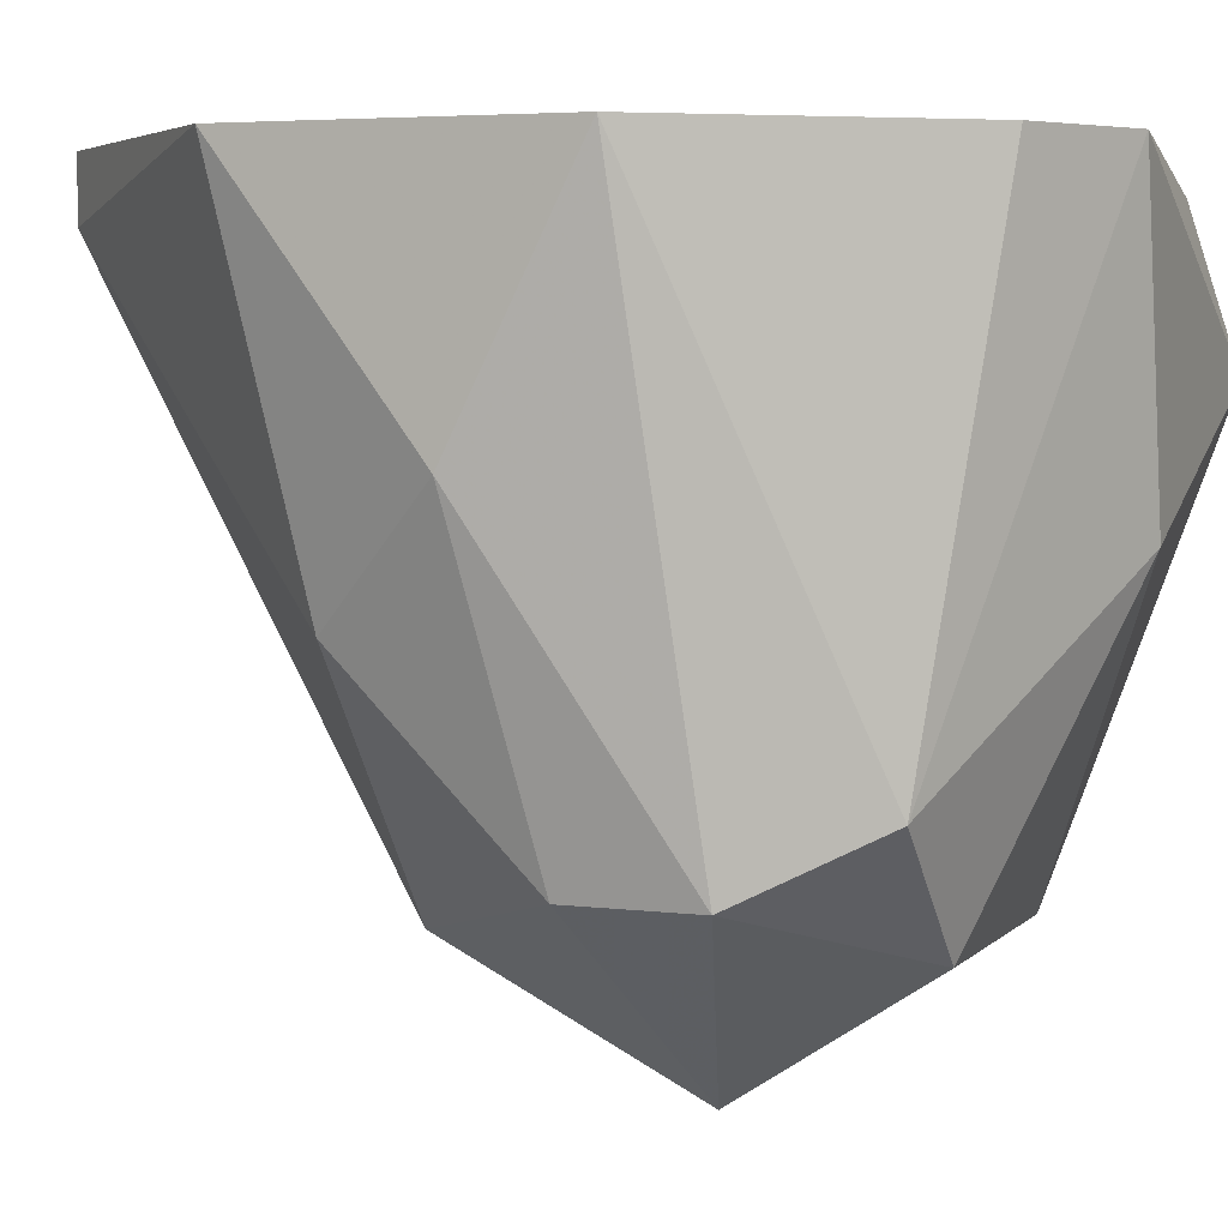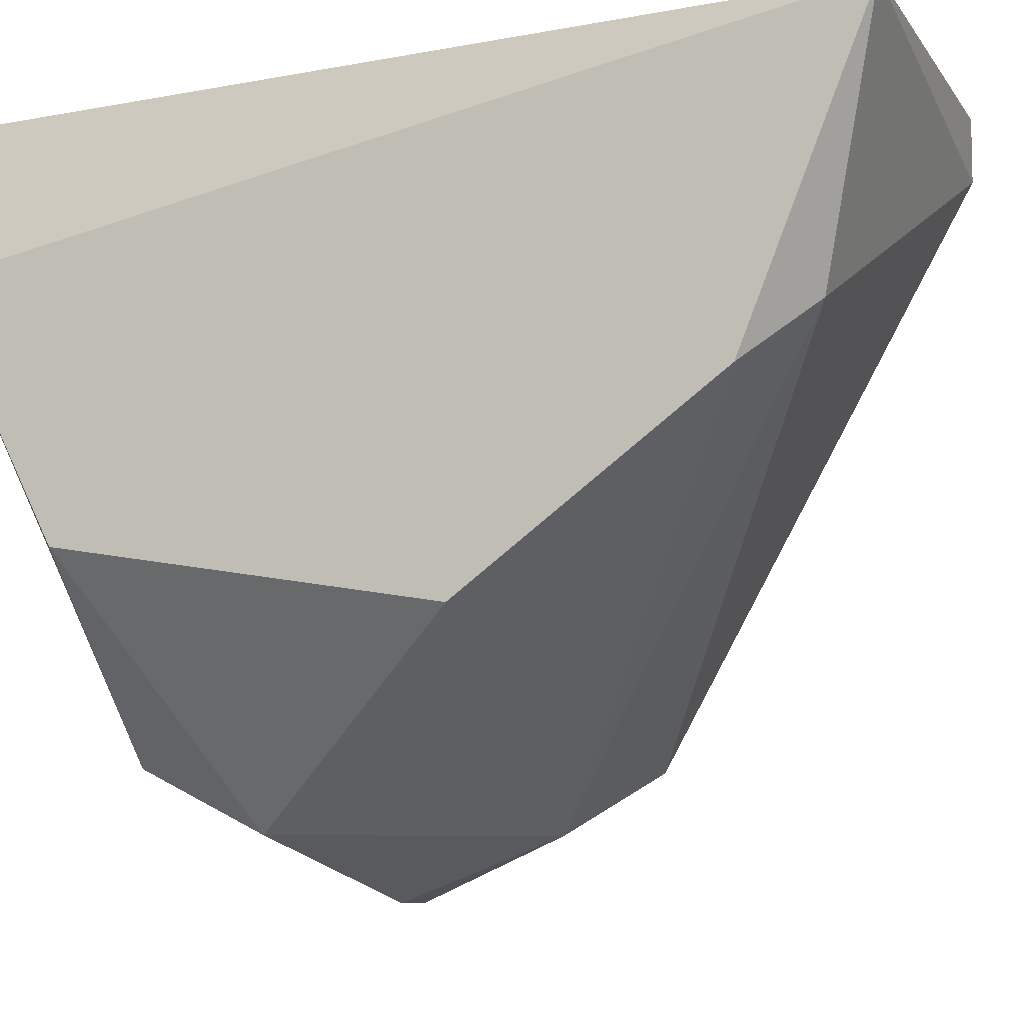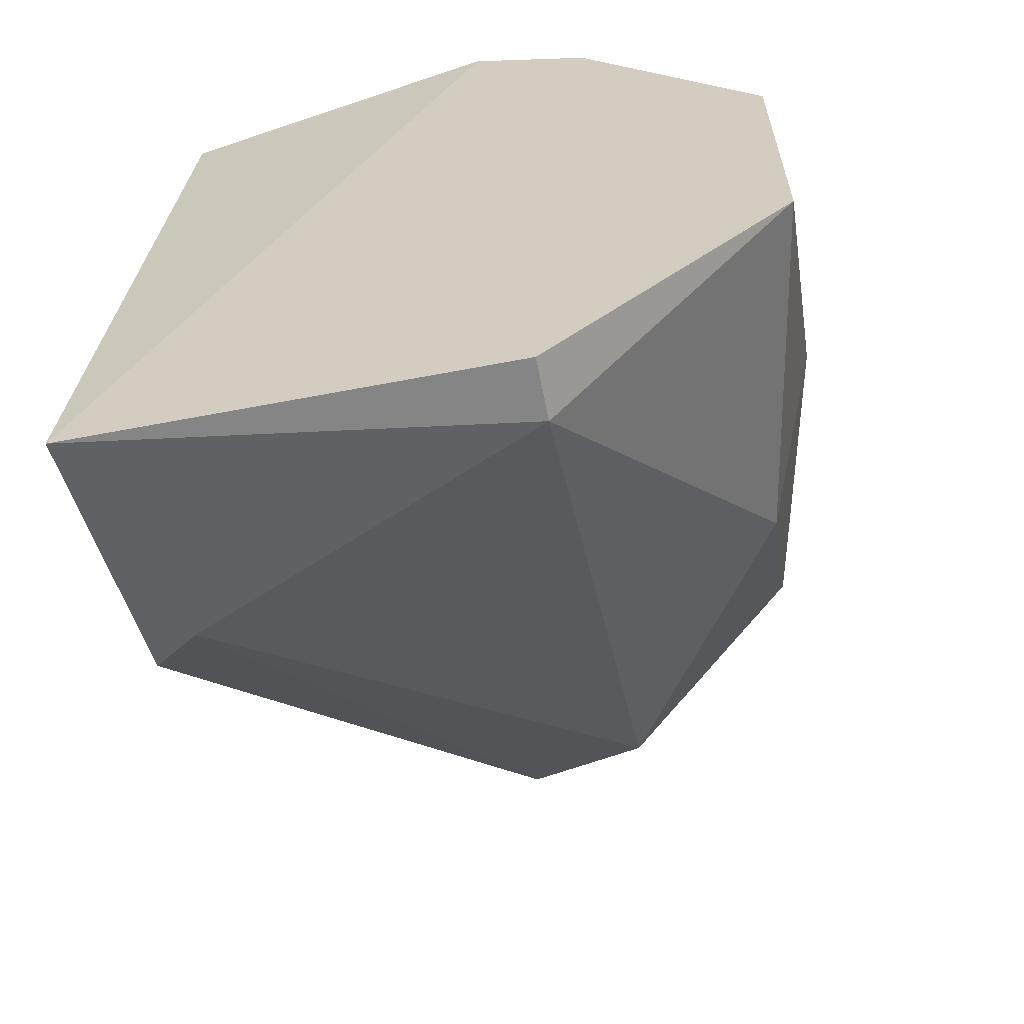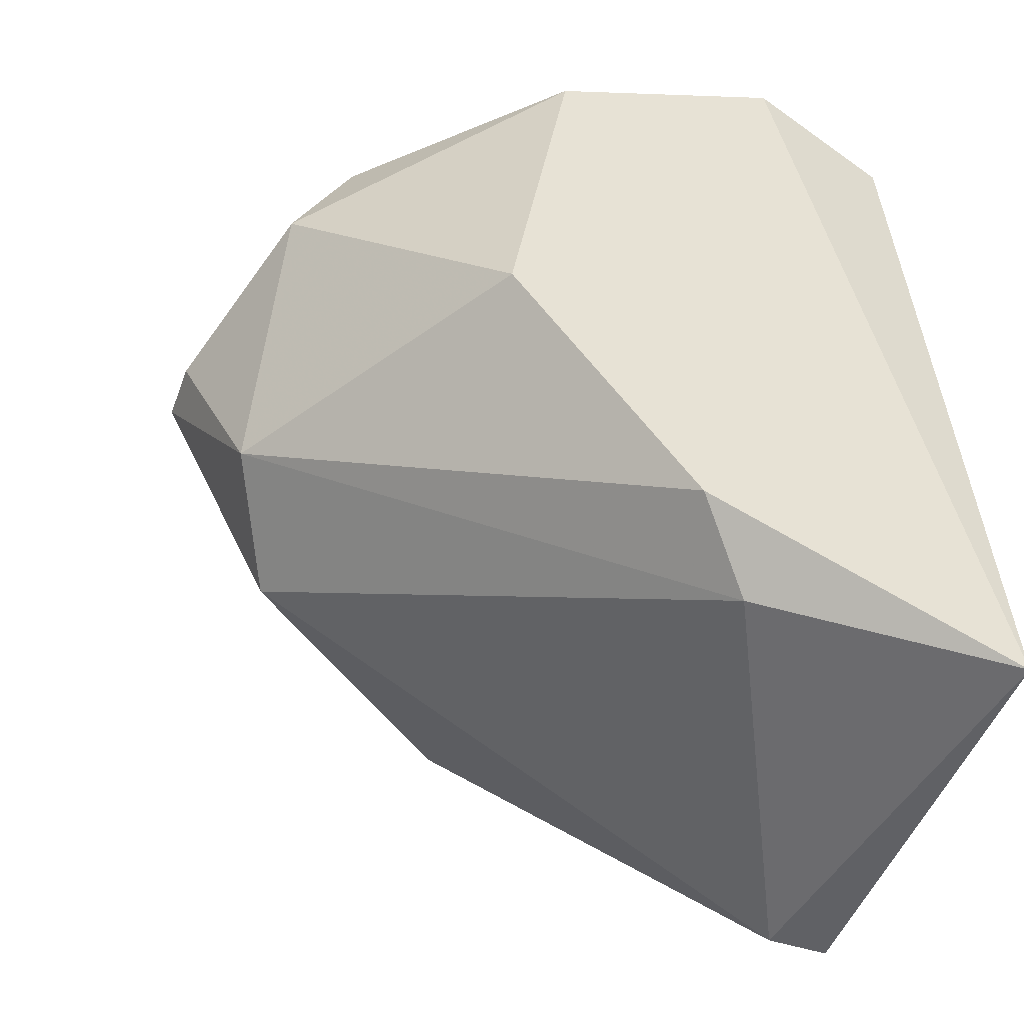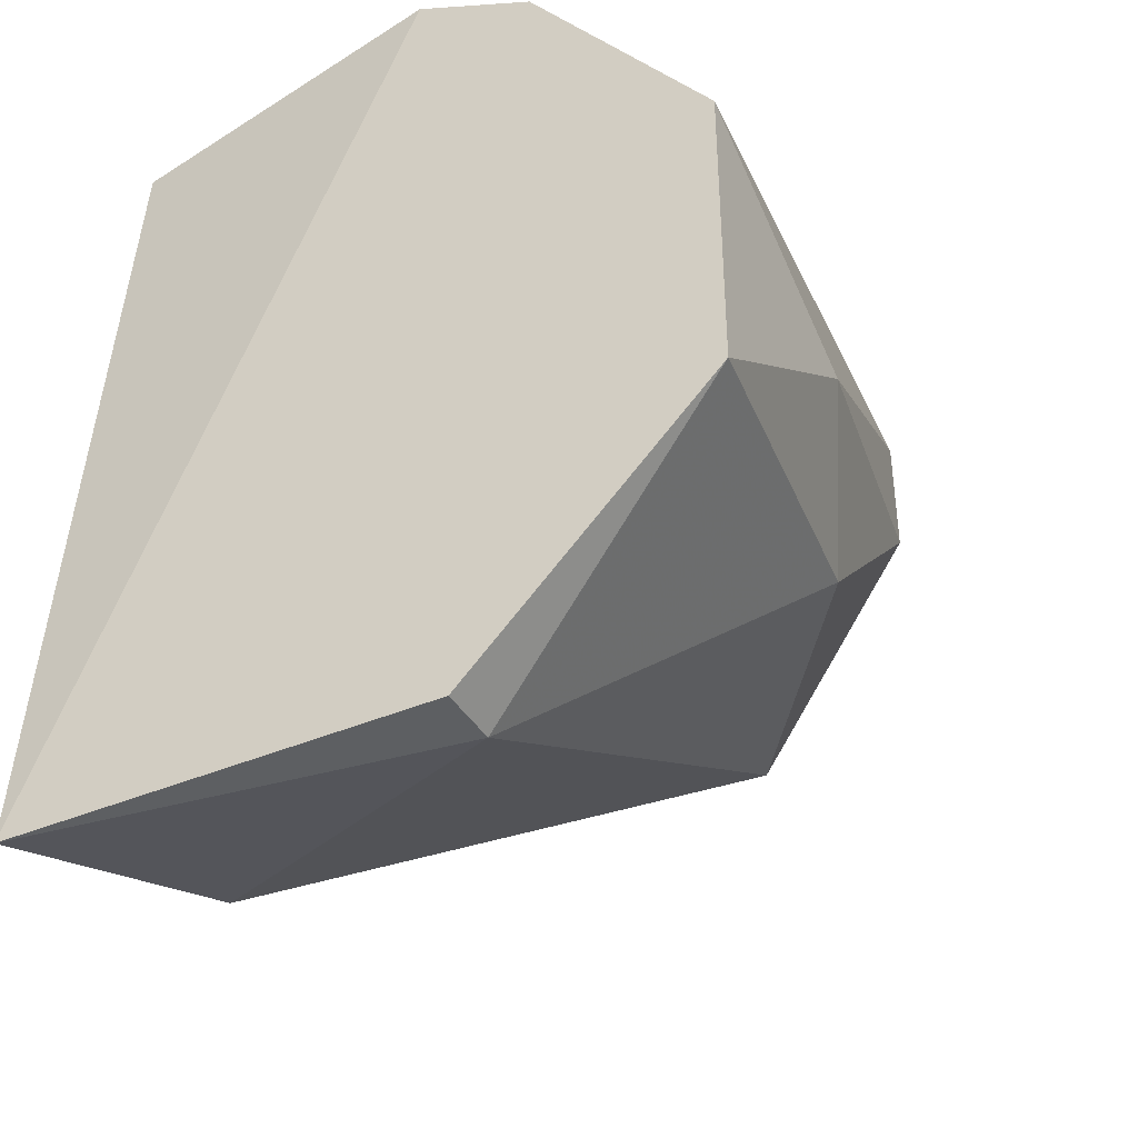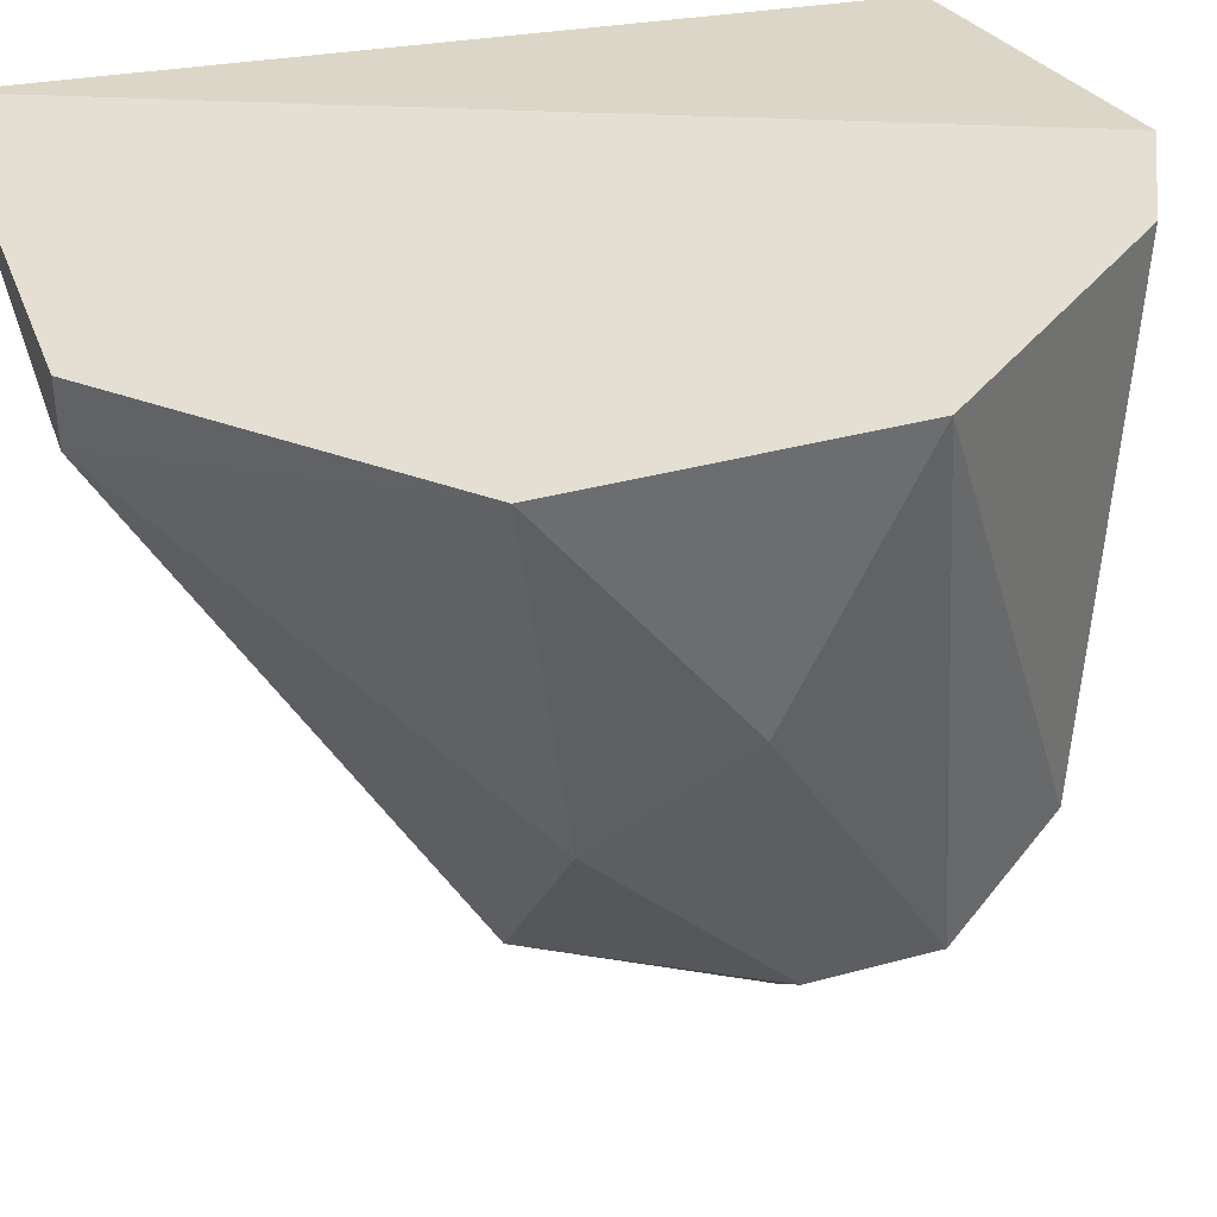
<metadata>
{"format":"obj","ext":"obj","renderer":"f3d","projection":"perspective","resolution":1024,"background":"white","views":[{"elev":4.7,"azim":-68.2,"up":"+Y"},{"elev":-8.1,"azim":109.4,"up":"+Y"},{"elev":-61.8,"azim":-169.0,"up":"+Z"},{"elev":-48.6,"azim":70.0,"up":"+Z"},{"elev":-39.6,"azim":-152.0,"up":"+Z"},{"elev":36.9,"azim":-109.4,"up":"+Y"}]}
</metadata>
<code>
v -0.6666 0.4762 0.5715
v -0.8888 0.09532 0.8572
v -0.857 0.09532 0.8572
v -0.857 0.4762 1.016
v -1.016 0.4762 0.6985
v -0.6666 0.3809 1.016
v -0.6666 0.2223 0.762
v -0.8888 0.1588 0.7303
v -0.9522 0.2223 0.9524
v -0.8888 0.4444 0.5715
v -0.7618 0.1588 0.9524
v -1.016 0.4762 0.8572
v -0.984 0.1906 0.8254
v -0.6833 0.458 0.9947
v -0.6983 0.3492 0.6033
v -0.8253 0.3174 1.016
v -0.984 0.2857 0.7303
v -0.6666 0.254 0.9524
v -0.8253 0.127 0.762
v -0.7618 0.127 0.8889
v -0.8888 0.1588 0.9524
v -0.9205 0.4762 0.9842
v -0.984 0.1906 0.8889
v -1.016 0.3492 0.7938
v -0.6666 0.3174 0.6351
v -0.8888 0.4762 0.5715
f 10 5 26
f 4 1 5
f 1 6 7
f 2 3 11
f 4 5 12
f 8 2 13
f 1 4 14
f 6 1 14
f 4 6 14
f 10 1 15
f 8 10 15
f 6 4 16
f 4 9 16
f 11 6 16
f 5 10 17
f 10 8 17
f 8 13 17
f 7 6 18
f 6 11 18
f 3 2 19
f 2 8 19
f 8 15 19
f 11 3 20
f 7 18 20
f 18 11 20
f 3 19 20
f 19 7 20
f 2 11 21
f 16 9 21
f 11 16 21
f 9 4 22
f 4 12 22
f 12 9 22
f 9 12 23
f 13 2 23
f 2 21 23
f 21 9 23
f 12 5 24
f 5 17 24
f 17 13 24
f 23 12 24
f 13 23 24
f 1 7 25
f 15 1 25
f 7 19 25
f 19 15 25
f 5 1 26
f 1 10 26

</code>
